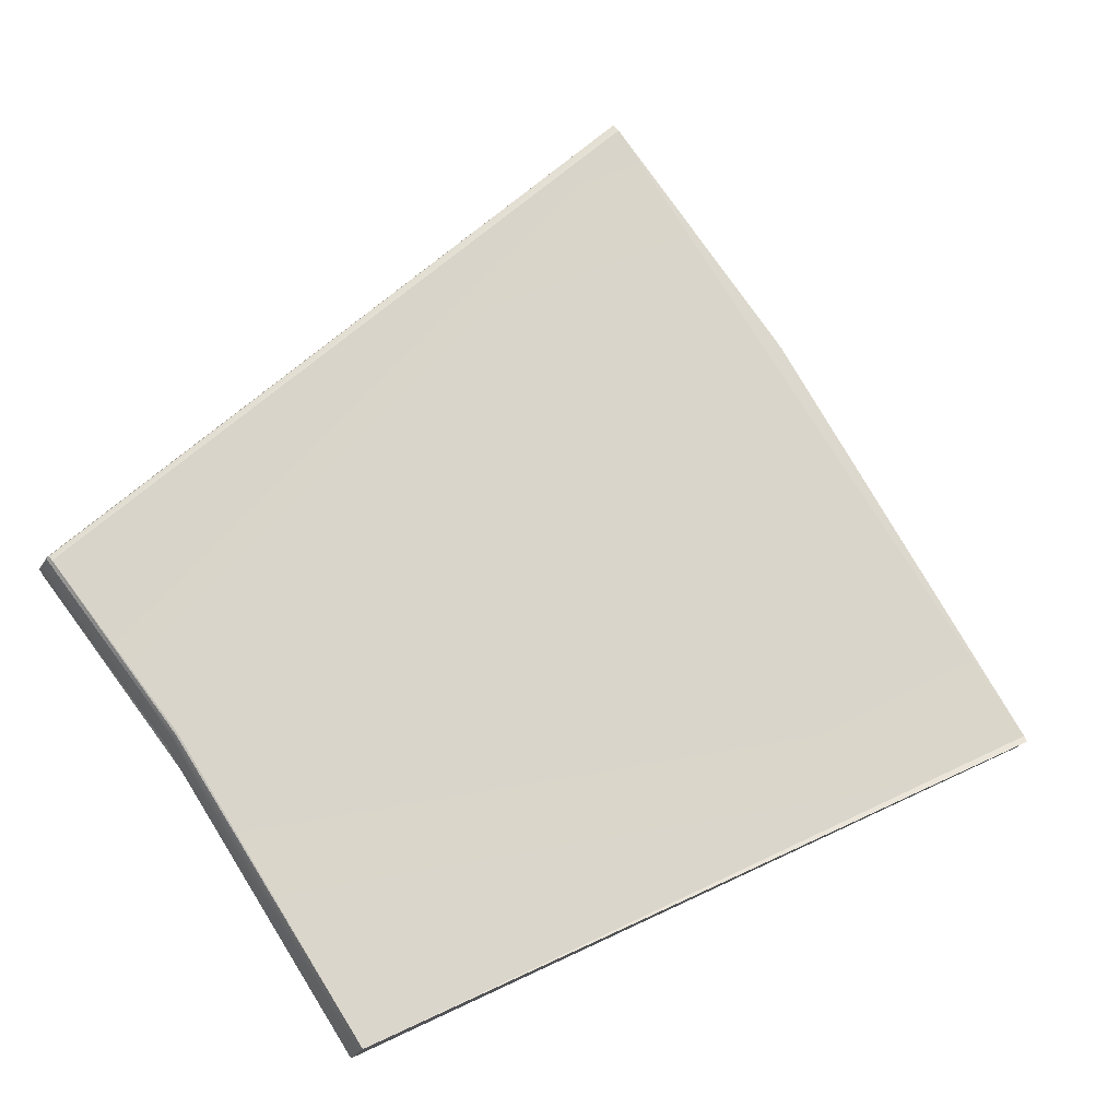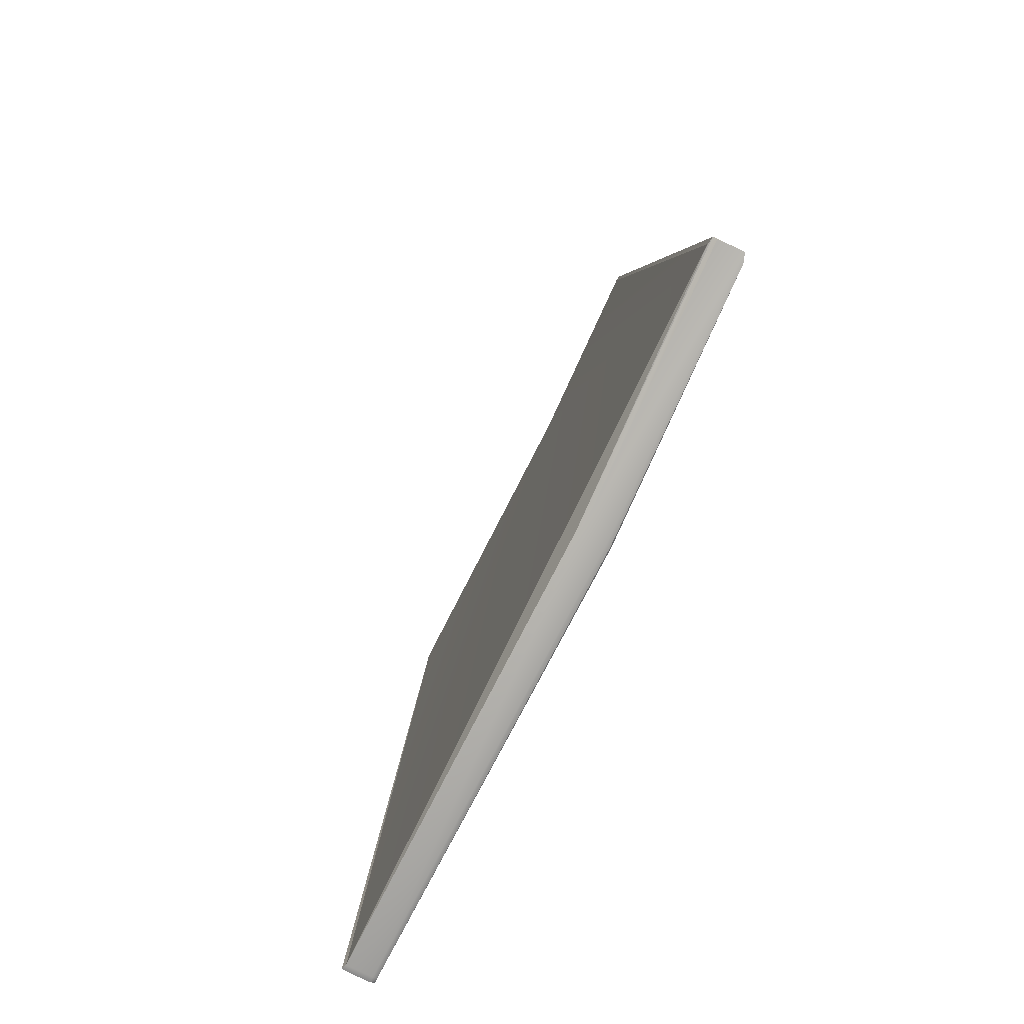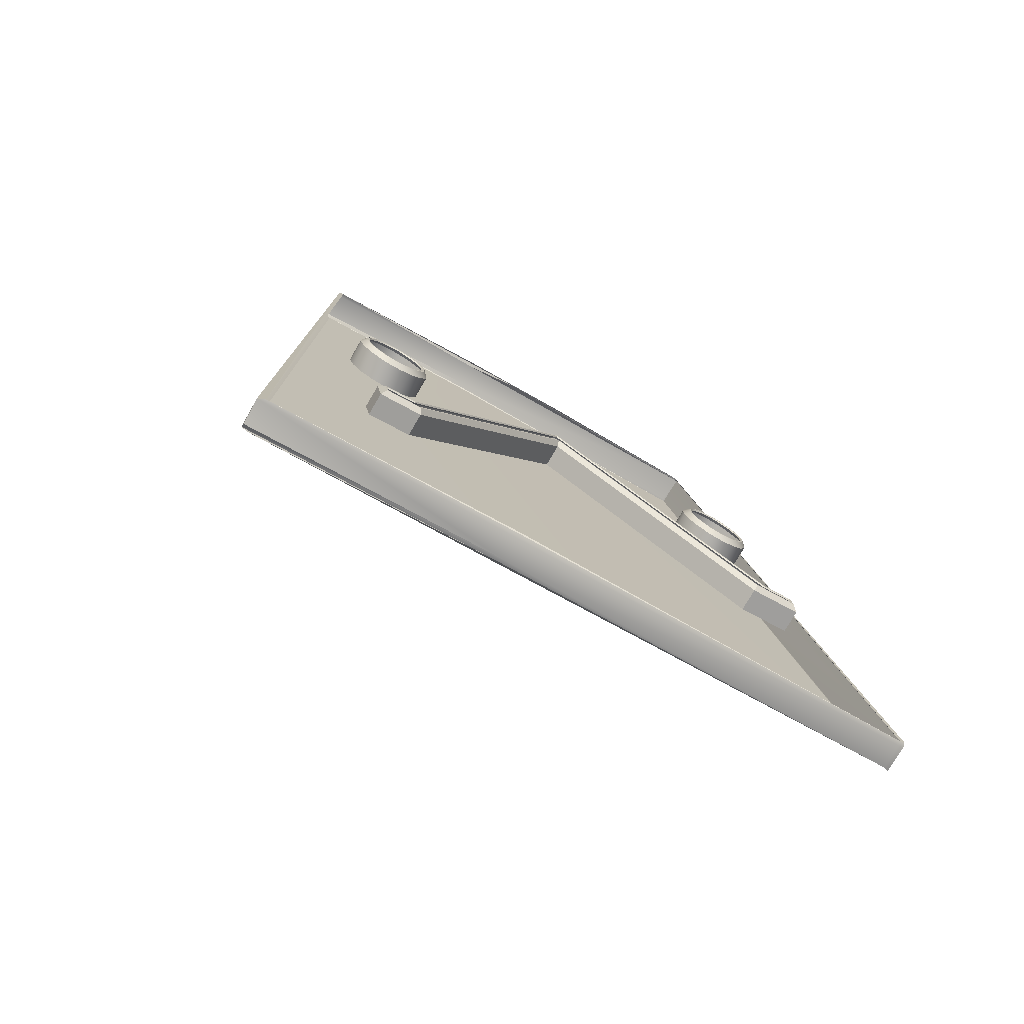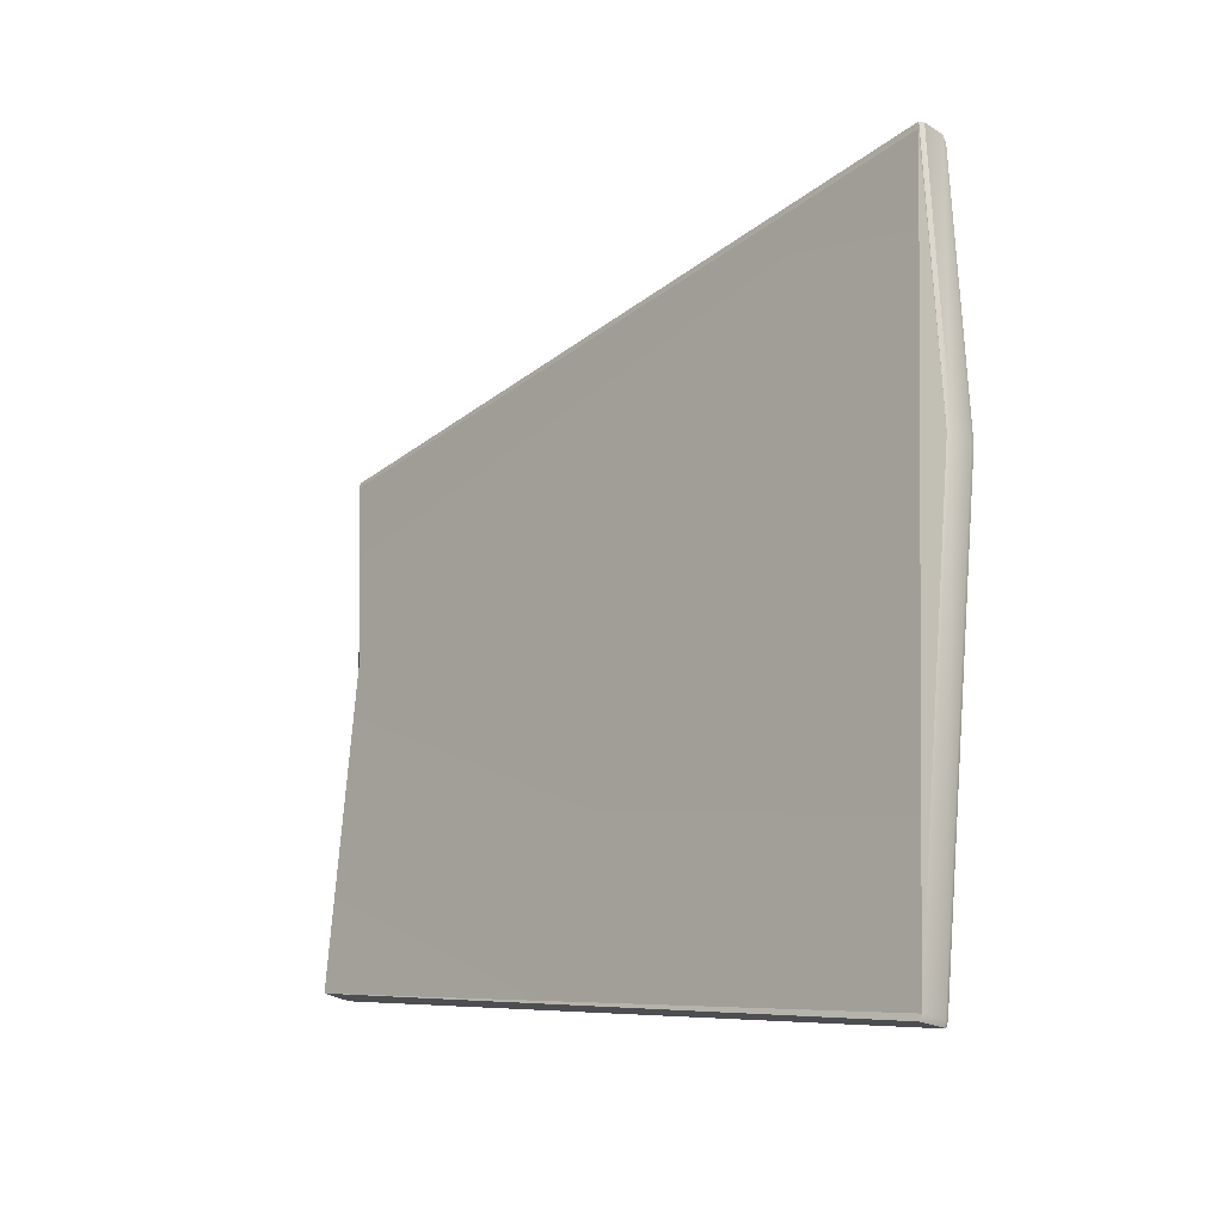
<metadata>
{"format":"obj","ext":"obj","renderer":"f3d","projection":"perspective","resolution":1024,"background":"white","views":[{"elev":6.0,"azim":-42.8,"up":"+Z"},{"elev":34.8,"azim":81.1,"up":"+Z"},{"elev":9.1,"azim":59.5,"up":"+Y"},{"elev":15.6,"azim":34.1,"up":"+Z"}]}
</metadata>
<code>
v 0.3816 1.08 0.03502
v 0.3491 1.144 0.1281
v 0.3479 1.139 0.131
v 0.4972 1.132 0.2179
v 0.5203 1.102 0.1678
v 0.3636 1.117 0.09585
v 0.3634 1.117 0.09557
v 0.3478 1.138 0.1313
v 0.3481 1.137 0.1305
v 0.546 1.049 0.07907
v 0.495 1.125 0.2214
v 0.5442 1.042 0.08241
v 0.5443 1.043 0.08355
v 0.5185 1.095 0.1713
v 0.5191 1.096 0.171
v 0.4944 1.126 0.2226
v 0.3834 1.087 0.03213
v 0.3475 1.139 0.1308
v 0.4952 1.127 0.2224
v 0.3659 1.124 0.09237
v 0.37 1.116 0.08044
v 0.3634 1.118 0.09499
v 0.3499 1.144 0.127
v 0.3499 1.145 0.128
v 0.3816 1.081 0.03517
v 0.5461 1.049 0.08045
v 0.5463 1.048 0.07971
v 0.3743 1.109 0.06839
v 0.5461 1.048 0.08095
v 0.3833 1.086 0.03147
v 0.5206 1.102 0.168
v 0.3649 1.123 0.0926
v 0.5206 1.101 0.1686
v 0.4963 1.133 0.2197
v 0.4195 1.132 0.1592
v 0.4179 1.132 0.1579
v 0.4572 1.083 0.06987
v 0.4158 1.132 0.1551
v 0.4148 1.131 0.1518
v 0.4429 1.077 0.05865
v 0.4195 1.134 0.1449
v 0.4461 1.075 0.05813
v 0.4493 1.075 0.05875
v 0.4515 1.074 0.05984
v 0.4561 1.084 0.07132
v 0.4487 1.083 0.0759
v 0.4454 1.084 0.07536
v 0.4431 1.084 0.07426
v 0.4192 1.134 0.1447
v 0.4402 1.079 0.0603
v 0.4536 1.086 0.07301
v 0.4951 1.066 0.07556
v 0.4217 1.132 0.1604
v 0.4696 1.119 0.1688
v 0.4391 1.084 0.07009
v 0.4205 1.133 0.1438
v 0.4361 1.103 0.11
v 0.4331 1.124 0.1525
v 0.4329 1.126 0.1556
v 0.432 1.127 0.1576
v 0.4505 1.088 0.07364
v 0.4308 1.128 0.159
v 0.4281 1.13 0.1606
v 0.423 1.124 0.1433
v 0.4202 1.133 0.1435
v 0.4262 1.123 0.1439
v 0.4284 1.123 0.1451
v 0.4471 1.089 0.0731
v 0.4413 1.084 0.07294
v 0.4227 1.132 0.1425
v 0.4381 1.082 0.0668
v 0.4383 1.081 0.0637
v 0.4448 1.089 0.072
v 0.4225 1.131 0.1421
v 0.4431 1.089 0.07068
v 0.4254 1.13 0.1421
v 0.4409 1.088 0.06782
v 0.4253 1.13 0.1417
v 0.4399 1.087 0.06453
v 0.428 1.13 0.1426
v 0.4401 1.086 0.06143
v 0.4281 1.129 0.1423
v 0.4409 1.085 0.05945
v 0.4298 1.129 0.1436
v 0.442 1.083 0.05803
v 0.43 1.129 0.1433
v 0.4447 1.082 0.05639
v 0.4311 1.129 0.1446
v 0.4479 1.08 0.05586
v 0.4314 1.129 0.1444
v 0.4511 1.079 0.05648
v 0.4329 1.13 0.147
v 0.4533 1.079 0.05758
v 0.4332 1.13 0.1469
v 0.455 1.079 0.05889
v 0.4337 1.131 0.1497
v 0.4571 1.08 0.06172
v 0.4341 1.131 0.1497
v 0.4582 1.081 0.06499
v 0.4335 1.132 0.1522
v 0.458 1.082 0.06812
v 0.4339 1.132 0.1524
v 0.4213 1.137 0.157
v 0.4328 1.133 0.1539
v 0.4197 1.137 0.1556
v 0.4331 1.133 0.1541
v 0.4176 1.137 0.1528
v 0.4318 1.134 0.155
v 0.4166 1.136 0.1495
v 0.4321 1.134 0.1553
v 0.4168 1.134 0.1465
v 0.4296 1.135 0.1563
v 0.415 1.129 0.1488
v 0.4159 1.128 0.1468
v 0.4671 1.124 0.1781
v 0.4171 1.127 0.1454
v 0.4197 1.125 0.1438
v 0.4532 1.074 0.06116
v 0.4611 1.125 0.1758
v 0.4553 1.075 0.06398
v 0.4564 1.076 0.06726
v 0.4562 1.077 0.07039
v 0.4631 1.121 0.1686
v 0.4554 1.079 0.07214
v 0.4544 1.08 0.07358
v 0.4518 1.081 0.07528
v 0.4279 1.105 0.1064
v 0.4249 1.131 0.1611
v 0.4877 1.071 0.08084
v 0.4391 1.08 0.06171
v 0.4301 1.123 0.1464
v 0.4322 1.123 0.1493
v 0.4921 1.072 0.08657
v 0.4897 1.067 0.07346
v 0.4298 1.136 0.1567
v 0.4689 1.129 0.1758
v 0.4269 1.137 0.1567
v 0.4628 1.13 0.1736
v 0.4269 1.137 0.1571
v 0.4649 1.126 0.1664
v 0.4243 1.137 0.1561
v 0.4297 1.11 0.1041
v 0.4242 1.138 0.1565
v 0.4894 1.076 0.07857
v 0.47 1.125 0.1661
v 0.4915 1.071 0.0712
v 0.4705 1.125 0.1661
v 0.4969 1.07 0.0733
v 0.4361 1.11 0.1064
v 0.4939 1.077 0.08431
v 0.4367 1.11 0.1066
v 0.4379 1.108 0.1078
v 0.4929 1.078 0.08259
v 0.4714 1.123 0.1666
v 0.4933 1.078 0.08288
v 0.4235 1.137 0.1581
v 0.4953 1.073 0.07362
v 0.4267 1.136 0.1588
v 0.4958 1.072 0.07341
v 0.4299 1.135 0.1583
v 0.4931 1.073 0.07273
v 0.4326 1.133 0.1568
v 0.4928 1.073 0.07222
v 0.4338 1.132 0.1553
v 0.4913 1.077 0.07926
v 0.4347 1.131 0.1533
v 0.4909 1.077 0.07896
v 0.4349 1.129 0.1502
v 0.4323 1.11 0.1044
v 0.4339 1.128 0.147
v 0.4318 1.11 0.1042
v 0.4318 1.127 0.1442
v 0.467 1.126 0.1658
v 0.4302 1.127 0.1428
v 0.4666 1.126 0.1658
v 0.428 1.128 0.1417
v 0.4652 1.13 0.1722
v 0.4248 1.129 0.141
v 0.4647 1.13 0.1724
v 0.4215 1.13 0.1415
v 0.4681 1.129 0.1733
v 0.4189 1.132 0.1431
v 0.4684 1.129 0.1738
v 0.4177 1.133 0.1445
v 0.4678 1.129 0.1731
v 0.4655 1.129 0.1722
v 0.4672 1.126 0.166
v 0.4326 1.11 0.1047
v 0.4914 1.077 0.07958
v 0.4932 1.073 0.0732
v 0.4949 1.073 0.07388
v 0.4926 1.077 0.0825
v 0.4356 1.11 0.1064
v 0.4696 1.125 0.1662
v 0.4225 1.137 0.1551
v 0.4213 1.137 0.1541
v 0.4196 1.137 0.1518
v 0.4188 1.136 0.1492
v 0.419 1.135 0.1468
v 0.4243 1.137 0.156
v 0.4268 1.136 0.1565
v 0.4294 1.135 0.1562
v 0.4315 1.134 0.1549
v 0.4324 1.133 0.1538
v 0.4331 1.132 0.1522
v 0.4333 1.131 0.1498
v 0.4325 1.13 0.1472
v 0.4308 1.129 0.1449
v 0.4296 1.129 0.1439
v 0.4279 1.13 0.143
v 0.4253 1.13 0.1425
v 0.4227 1.131 0.1429
v 0.4206 1.133 0.1442
v 0.4197 1.134 0.1452
v 0.4558 1.084 0.06842
v 0.455 1.085 0.06951
v 0.453 1.087 0.07089
v 0.4505 1.088 0.07138
v 0.4478 1.089 0.07094
v 0.446 1.089 0.07009
v 0.4447 1.089 0.0691
v 0.4429 1.088 0.06678
v 0.4421 1.087 0.06417
v 0.4422 1.086 0.06169
v 0.4429 1.085 0.06014
v 0.4437 1.084 0.05908
v 0.4459 1.083 0.05775
v 0.4484 1.082 0.05733
v 0.451 1.081 0.05783
v 0.4527 1.081 0.05868
v 0.454 1.081 0.05966
v 0.4557 1.081 0.06196
v 0.4565 1.082 0.06455
v 0.4564 1.084 0.06708
v 0.4565 1.085 0.06867
v 0.4562 1.085 0.06845
v 0.4556 1.085 0.06989
v 0.4553 1.085 0.06959
v 0.4534 1.087 0.07138
v 0.4532 1.087 0.07102
v 0.4507 1.088 0.07192
v 0.4507 1.088 0.07153
v 0.4478 1.089 0.07145
v 0.4478 1.089 0.07108
v 0.4458 1.089 0.07051
v 0.446 1.089 0.07019
v 0.4443 1.089 0.0694
v 0.4446 1.089 0.06915
v 0.4424 1.089 0.06689
v 0.4428 1.089 0.06676
v 0.4415 1.088 0.06404
v 0.4419 1.088 0.06405
v 0.4417 1.087 0.06133
v 0.4421 1.087 0.06147
v 0.4424 1.086 0.05963
v 0.4427 1.086 0.05986
v 0.4433 1.085 0.05845
v 0.4436 1.085 0.05875
v 0.4456 1.083 0.057
v 0.4458 1.083 0.05737
v 0.4484 1.082 0.05654
v 0.4485 1.082 0.05694
v 0.4513 1.081 0.05708
v 0.4512 1.081 0.05745
v 0.4532 1.081 0.05803
v 0.453 1.081 0.05834
v 0.4545 1.081 0.05912
v 0.4543 1.081 0.05937
v 0.4564 1.081 0.06161
v 0.4561 1.082 0.06174
v 0.4573 1.082 0.06445
v 0.4569 1.082 0.06444
v 0.4571 1.084 0.06719
v 0.4568 1.084 0.06706
v 0.4223 1.138 0.1555
v 0.4225 1.138 0.1552
v 0.4209 1.138 0.1544
v 0.4212 1.138 0.1541
v 0.4191 1.137 0.1519
v 0.4194 1.137 0.1518
v 0.4182 1.136 0.1491
v 0.4186 1.136 0.1491
v 0.4184 1.135 0.1464
v 0.4188 1.135 0.1466
o Default
f 22 18 2
f 4 33 31
f 26 5 31
f 24 34 4
f 6 7 1
f 22 30 25
f 29 15 13
f 30 10 27
f 23 21 32
f 1 12 13
f 14 13 15
f 4 34 33
f 7 25 1
f 32 2 23
f 34 15 33
f 27 13 12
f 8 16 3
f 33 26 31
f 34 3 16
f 21 20 28
f 30 32 21
f 30 26 10
f 2 18 3
f 1 30 27
f 15 16 14
f 31 5 4
f 22 32 30
f 29 33 15
f 23 2 24
f 9 7 6
f 3 18 8
f 26 27 10
f 18 22 9
f 9 8 18
f 15 19 16
f 14 16 11
f 30 17 26
f 30 1 25
f 28 17 21
f 21 23 20
f 29 27 26
f 34 2 3
f 33 29 26
f 27 29 13
f 34 19 15
f 7 22 25
f 1 6 13
f 16 8 9
f 11 6 9
f 11 16 9
f 11 13 6
f 11 13 14
f 34 24 2
f 22 2 32
f 24 4 23
f 21 17 30
f 22 7 9
f 1 27 12
f 34 16 19
f 273 274 236
f 271 272 274
f 269 270 272
f 117 180 178
f 64 178 176
f 66 176 174
f 154 136 115
f 72 81 83
f 119 115 136
f 130 83 85
f 50 85 87
f 48 73 75
f 123 119 138
f 69 75 77
f 55 77 79
f 71 79 81
f 122 101 37
f 124 37 45
f 125 45 51
f 127 123 140
f 129 127 142
f 113 111 184
f 134 129 144
f 114 184 182
f 116 182 180
f 35 103 105
f 36 105 107
f 52 134 146
f 38 107 109
f 39 109 111
f 118 95 97
f 120 97 99
f 133 52 148
f 121 99 101
f 53 156 103
f 42 89 91
f 57 133 150
f 43 91 93
f 44 93 95
f 54 57 152
f 126 51 61
f 40 87 89
f 46 61 68
f 47 68 73
f 128 158 156
f 63 160 158
f 62 162 160
f 60 164 162
f 59 166 164
f 58 168 166
f 132 170 168
f 131 172 170
f 67 174 172
f 179 138 136
f 175 140 138
f 171 142 140
f 167 144 142
f 163 146 144
f 159 148 146
f 155 150 148
f 151 152 150
f 147 154 152
f 183 136 154
f 277 105 103
f 279 107 105
f 281 109 107
f 283 111 109
f 49 184 111
f 65 182 184
f 74 180 182
f 78 178 180
f 82 176 178
f 86 174 176
f 90 172 174
f 94 170 172
f 98 168 170
f 102 166 168
f 106 164 166
f 110 162 164
f 135 160 162
f 139 158 160
f 143 156 158
f 275 103 156
f 237 45 37
f 239 51 45
f 241 61 51
f 243 68 61
f 245 73 68
f 247 75 73
f 249 77 75
f 251 79 77
f 253 81 79
f 255 83 81
f 257 85 83
f 259 87 85
f 261 89 87
f 263 91 89
f 265 93 91
f 267 95 93
f 269 97 95
f 271 99 97
f 273 101 99
f 235 37 101
f 177 181 185
f 173 177 186
f 169 173 187
f 165 169 188
f 161 165 189
f 157 161 190
f 153 157 191
f 149 153 192
f 145 149 193
f 181 145 194
f 278 276 195
f 280 278 196
f 282 280 197
f 284 282 198
f 41 284 199
f 56 41 214
f 70 56 213
f 76 70 212
f 80 76 211
f 84 80 210
f 88 84 209
f 92 88 208
f 96 92 207
f 100 96 206
f 104 100 205
f 108 104 204
f 112 108 203
f 137 112 202
f 141 137 201
f 276 141 200
f 238 236 215
f 240 238 216
f 242 240 217
f 244 242 218
f 246 244 219
f 248 246 220
f 250 248 221
f 252 250 222
f 254 252 223
f 256 254 224
f 258 256 225
f 260 258 226
f 262 260 227
f 264 262 228
f 266 264 229
f 268 266 230
f 270 268 231
f 272 270 232
f 274 272 233
f 236 274 234
f 183 181 177
f 179 177 173
f 175 173 169
f 171 169 165
f 167 165 161
f 163 161 157
f 159 157 153
f 155 153 149
f 151 149 145
f 147 145 181
f 275 276 278
f 277 278 280
f 279 280 282
f 281 282 284
f 283 284 41
f 49 41 56
f 65 56 70
f 74 70 76
f 78 76 80
f 82 80 84
f 86 84 88
f 90 88 92
f 94 92 96
f 98 96 100
f 102 100 104
f 106 104 108
f 110 108 112
f 135 112 137
f 139 137 141
f 143 141 276
f 235 236 238
f 237 238 240
f 239 240 242
f 241 242 244
f 243 244 246
f 245 246 248
f 247 248 250
f 249 250 252
f 251 252 254
f 253 254 256
f 255 256 258
f 257 258 260
f 259 260 262
f 261 262 264
f 263 264 266
f 265 266 268
f 267 268 270
f 235 273 236
f 273 271 274
f 271 269 272
f 64 117 178
f 66 64 176
f 67 66 174
f 54 154 115
f 130 72 83
f 138 119 136
f 50 130 85
f 40 50 87
f 69 48 75
f 140 123 138
f 55 69 77
f 71 55 79
f 72 71 81
f 124 122 37
f 125 124 45
f 126 125 51
f 142 127 140
f 144 129 142
f 114 113 184
f 146 134 144
f 116 114 182
f 117 116 180
f 36 35 105
f 38 36 107
f 148 52 146
f 39 38 109
f 113 39 111
f 120 118 97
f 121 120 99
f 150 133 148
f 122 121 101
f 35 53 103
f 43 42 91
f 152 57 150
f 44 43 93
f 118 44 95
f 154 54 152
f 46 126 61
f 42 40 89
f 47 46 68
f 48 47 73
f 53 128 156
f 128 63 158
f 63 62 160
f 62 60 162
f 60 59 164
f 59 58 166
f 58 132 168
f 132 131 170
f 131 67 172
f 183 179 136
f 179 175 138
f 175 171 140
f 171 167 142
f 167 163 144
f 163 159 146
f 159 155 148
f 155 151 150
f 151 147 152
f 147 183 154
f 275 277 103
f 277 279 105
f 279 281 107
f 281 283 109
f 283 49 111
f 49 65 184
f 65 74 182
f 74 78 180
f 78 82 178
f 82 86 176
f 86 90 174
f 90 94 172
f 94 98 170
f 98 102 168
f 102 106 166
f 106 110 164
f 110 135 162
f 135 139 160
f 139 143 158
f 143 275 156
f 235 237 37
f 237 239 45
f 239 241 51
f 241 243 61
f 243 245 68
f 245 247 73
f 247 249 75
f 249 251 77
f 251 253 79
f 253 255 81
f 255 257 83
f 257 259 85
f 259 261 87
f 261 263 89
f 263 265 91
f 265 267 93
f 267 269 95
f 269 271 97
f 271 273 99
f 273 235 101
f 186 177 185
f 187 173 186
f 188 169 187
f 189 165 188
f 190 161 189
f 191 157 190
f 192 153 191
f 193 149 192
f 194 145 193
f 185 181 194
f 196 278 195
f 197 280 196
f 198 282 197
f 199 284 198
f 214 41 199
f 213 56 214
f 212 70 213
f 211 76 212
f 210 80 211
f 209 84 210
f 208 88 209
f 207 92 208
f 206 96 207
f 205 100 206
f 204 104 205
f 203 108 204
f 202 112 203
f 201 137 202
f 200 141 201
f 195 276 200
f 216 238 215
f 217 240 216
f 218 242 217
f 219 244 218
f 220 246 219
f 221 248 220
f 222 250 221
f 223 252 222
f 224 254 223
f 225 256 224
f 226 258 225
f 227 260 226
f 228 262 227
f 229 264 228
f 230 266 229
f 231 268 230
f 232 270 231
f 233 272 232
f 234 274 233
f 215 236 234
f 179 183 177
f 175 179 173
f 171 175 169
f 167 171 165
f 163 167 161
f 159 163 157
f 155 159 153
f 151 155 149
f 147 151 145
f 183 147 181
f 277 275 278
f 279 277 280
f 281 279 282
f 283 281 284
f 49 283 41
f 65 49 56
f 74 65 70
f 78 74 76
f 82 78 80
f 86 82 84
f 90 86 88
f 94 90 92
f 98 94 96
f 102 98 100
f 106 102 104
f 110 106 108
f 135 110 112
f 139 135 137
f 143 139 141
f 275 143 276
f 237 235 238
f 239 237 240
f 241 239 242
f 243 241 244
f 245 243 246
f 247 245 248
f 249 247 250
f 251 249 252
f 253 251 254
f 255 253 256
f 257 255 258
f 259 257 260
f 261 259 262
f 263 261 264
f 265 263 266
f 267 265 268
f 269 267 270

</code>
